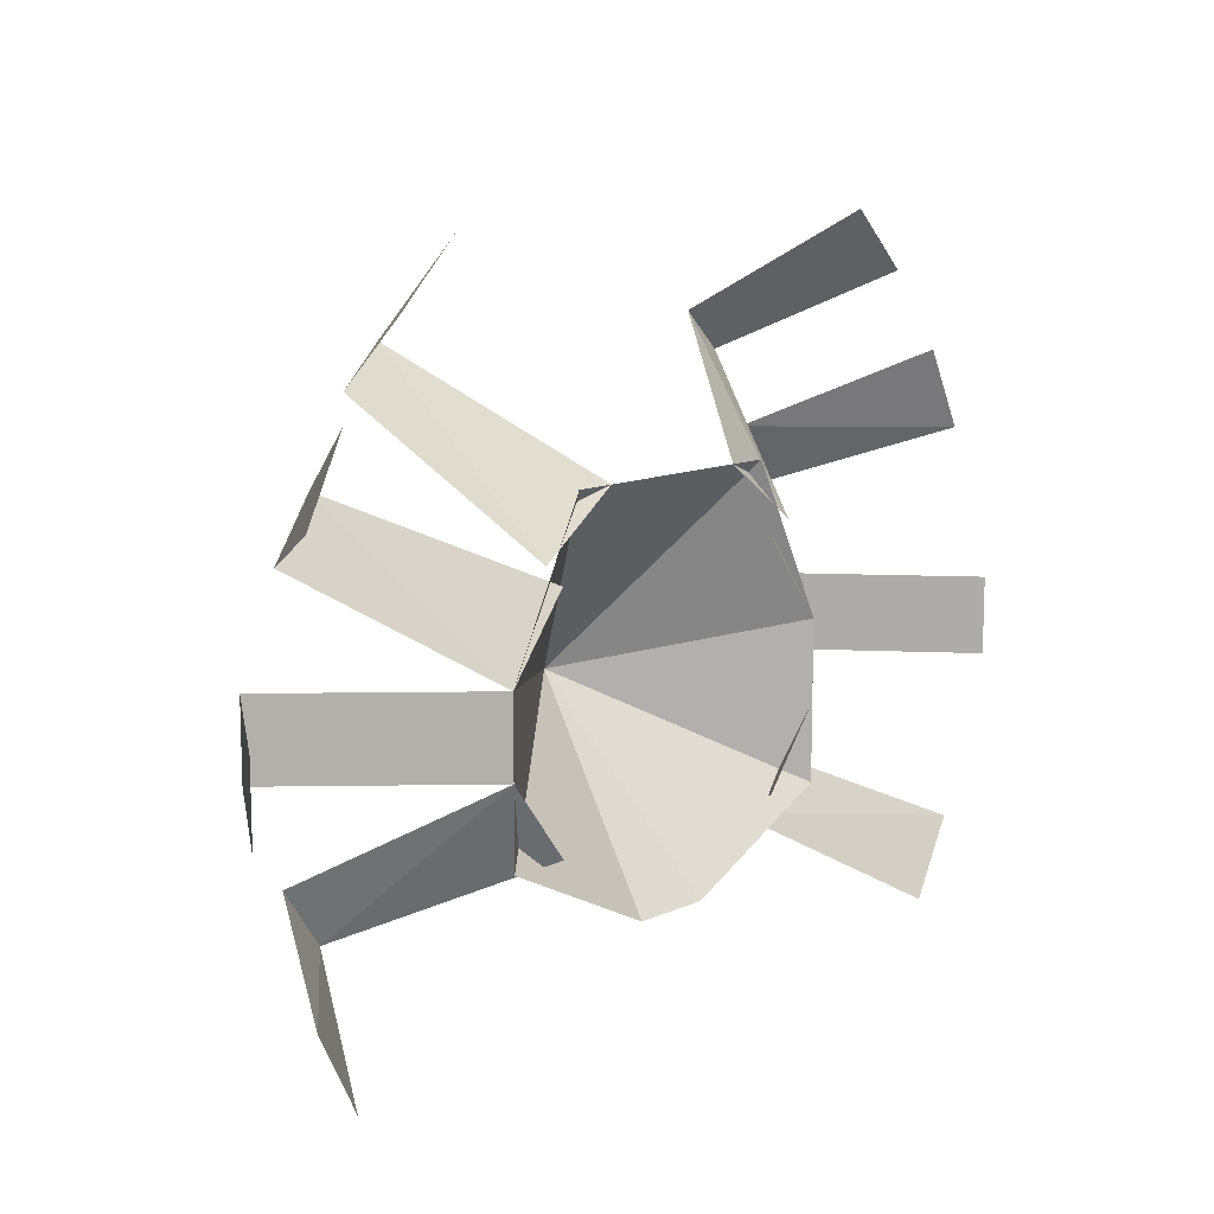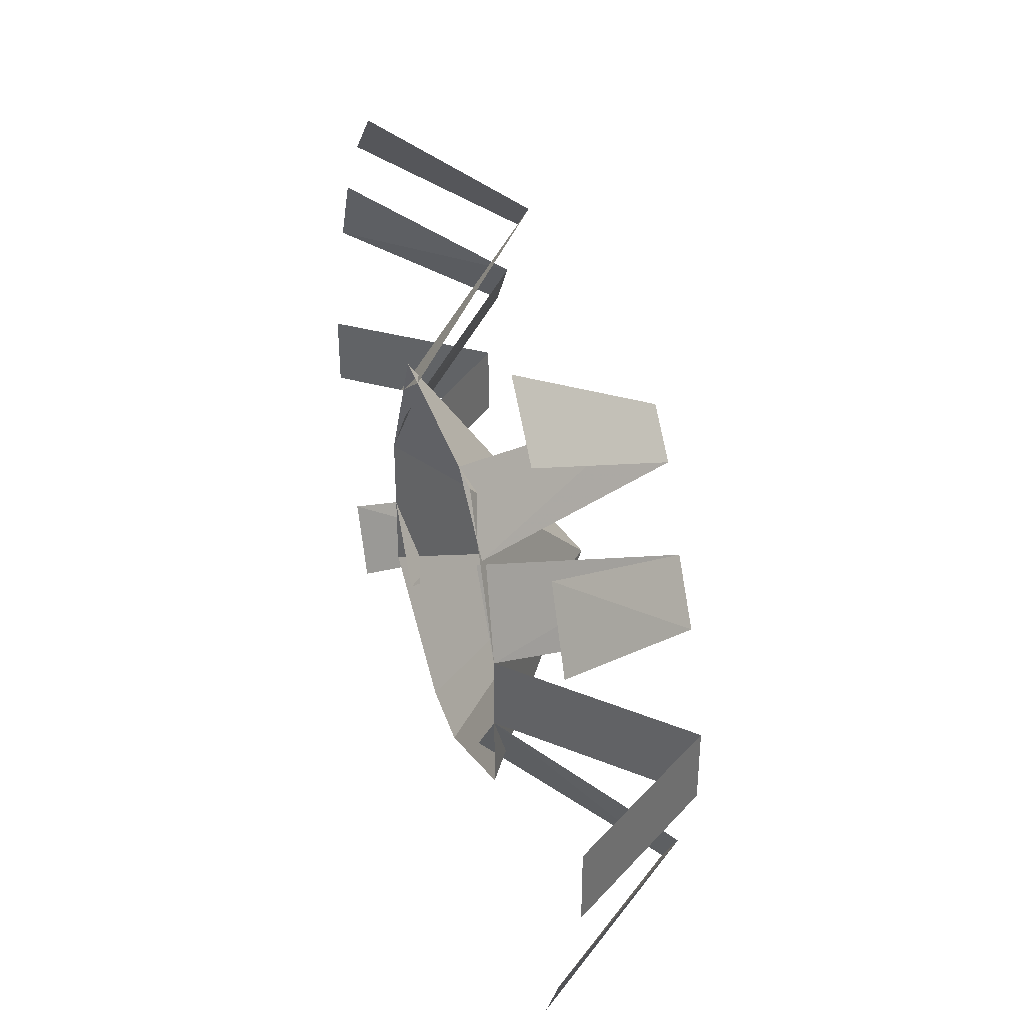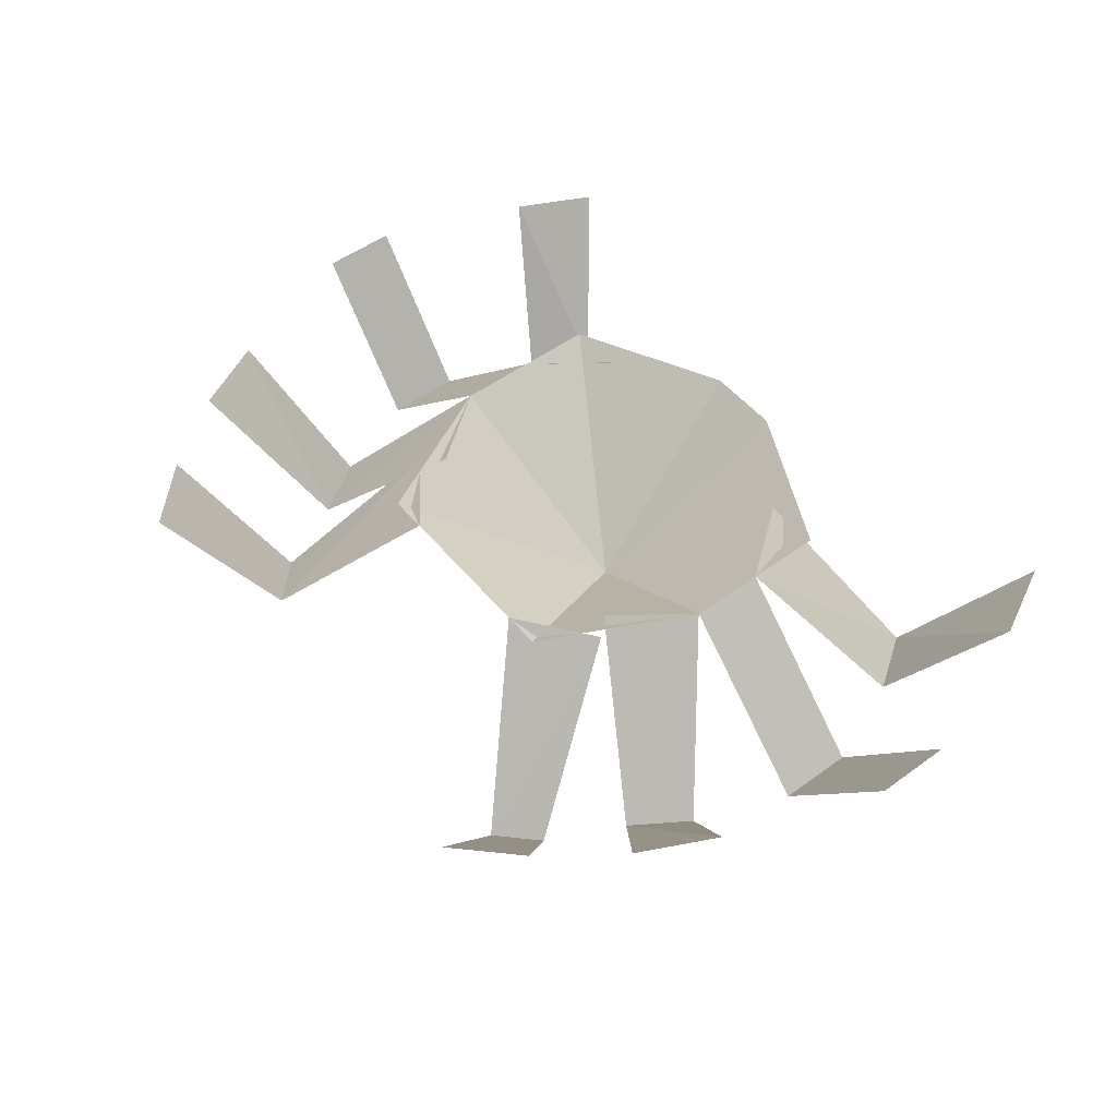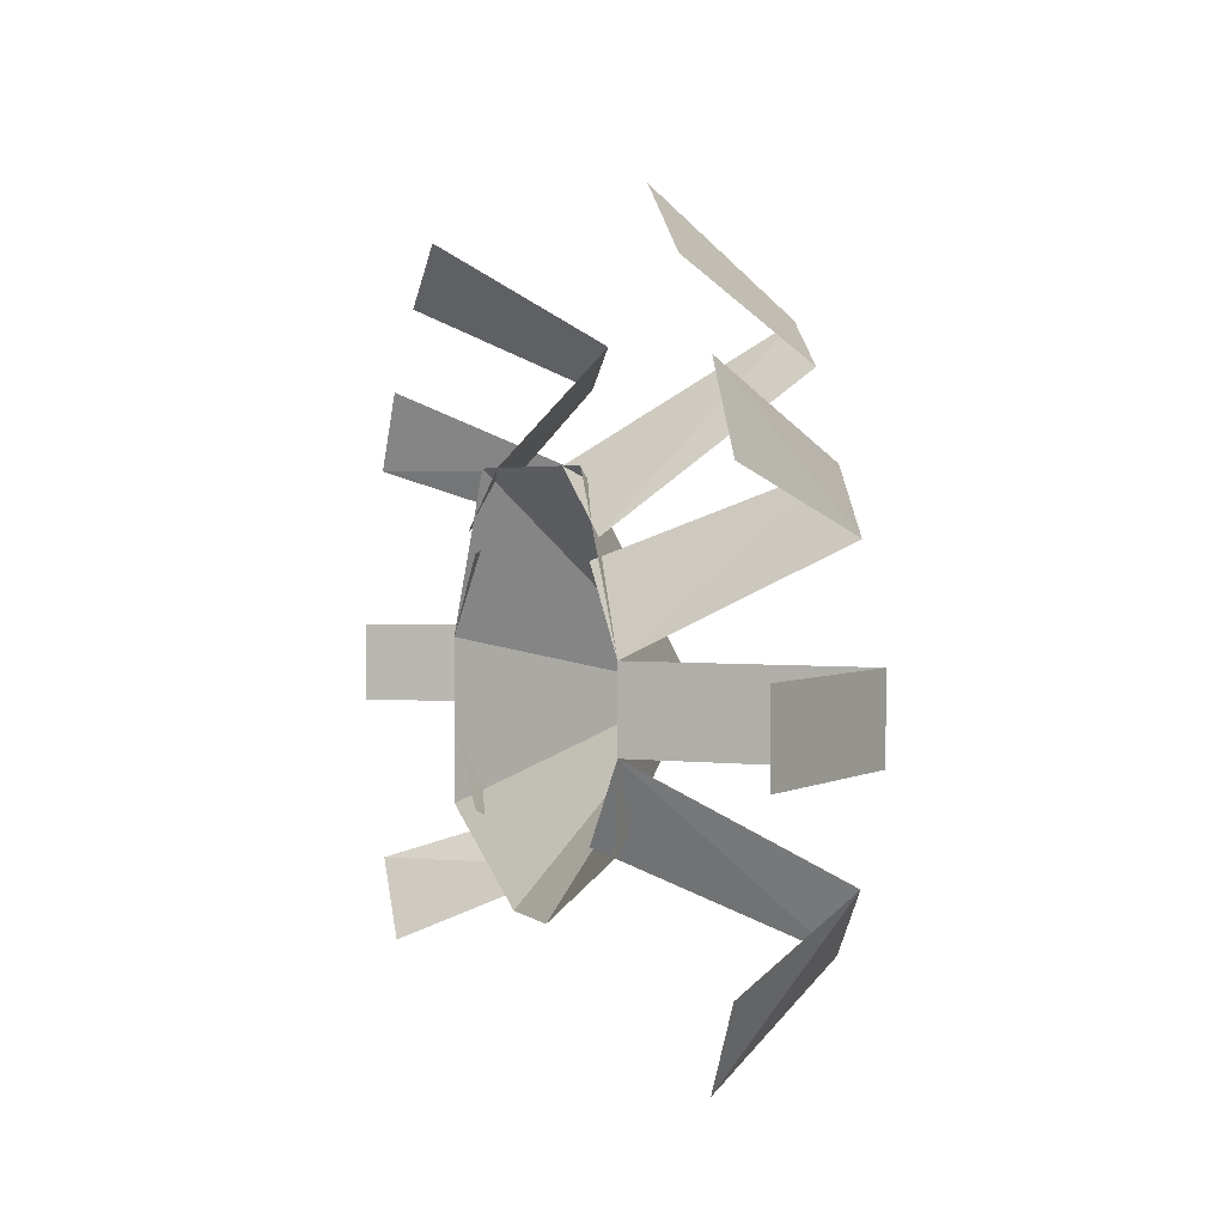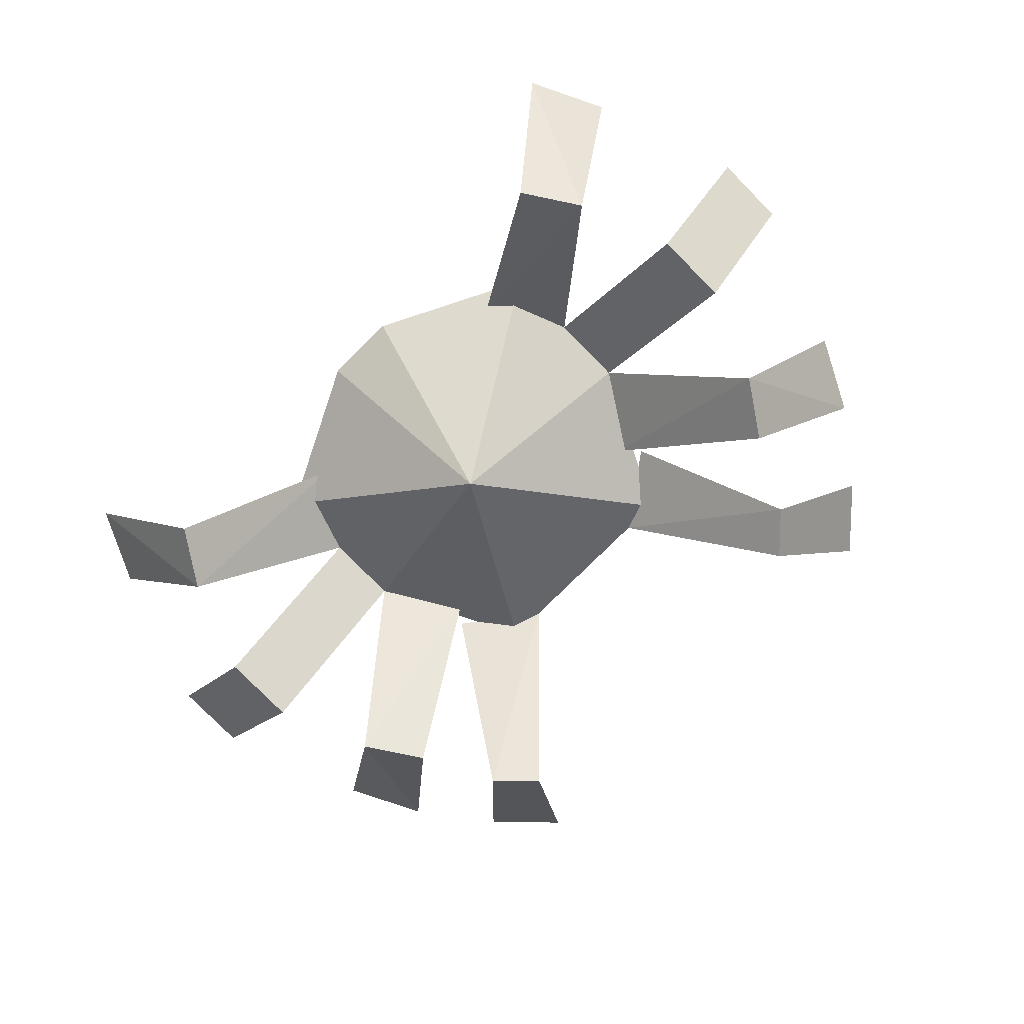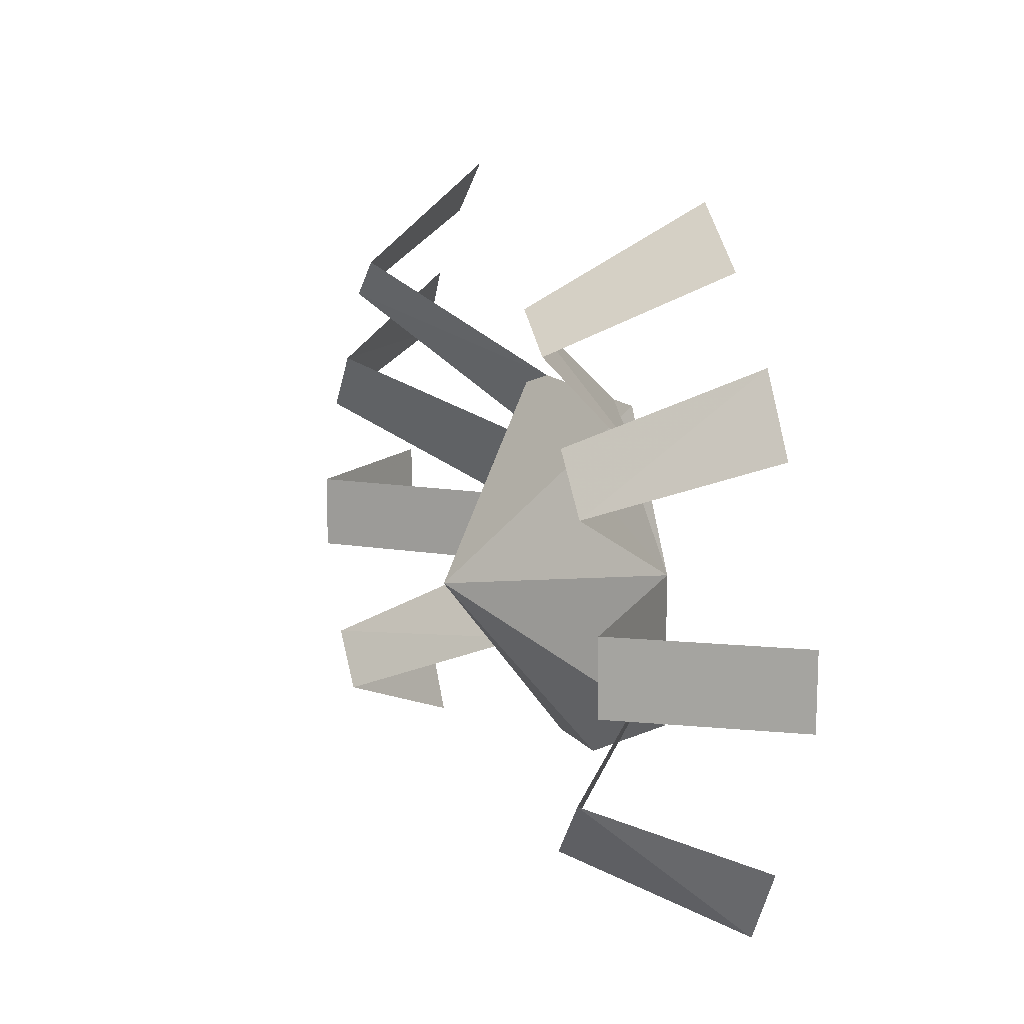
<metadata>
{"format":"obj","ext":"obj","renderer":"f3d","projection":"perspective","resolution":1024,"background":"white","views":[{"elev":11.7,"azim":133.0,"up":"+Z"},{"elev":36.4,"azim":-107.0,"up":"+Z"},{"elev":51.4,"azim":51.6,"up":"+Y"},{"elev":2.5,"azim":-112.9,"up":"+Z"},{"elev":-78.8,"azim":-135.4,"up":"+Y"},{"elev":13.6,"azim":65.1,"up":"+Z"}]}
</metadata>
<code>
v -0.04688 0 0.07812
v -0.07812 0 0.01562
v 0 -0.0625 0
v 0.04688 0 0.07812
v 0.07812 0 0.01562
v 0.07812 0 -0.04688
v 0.01562 0 -0.07812
v -0.01562 0 -0.07812
v -0.07812 0 -0.04688
v 0.1875 0 0.01562
v 0.1875 0 -0.01562
v 0.1406 -0.0625 -0.01562
v 0.1406 -0.0625 0.01562
v 0.07812 0 -0.01562
v 0.1641 0 -0.07812
v 0.1484 0 -0.1094
v 0.1094 -0.0625 -0.07812
v 0.125 -0.0625 -0.05469
v 0.05469 0 -0.04688
v 0.125 -0.0625 0.05469
v 0.1094 -0.0625 0.07812
v 0.1484 0 0.1094
v 0.1641 0 0.07812
v 0.05469 0 0.04688
v 0.09375 -0.0625 0.1094
v 0.07812 -0.0625 0.125
v 0.1016 0 0.1641
v 0.125 0 0.1406
v 0.03125 0 0.07812
v 0.0625 0 0.05469
v -0.1406 -0.0625 0.01562
v -0.1406 -0.0625 -0.01562
v -0.1875 0 -0.01562
v -0.1875 0 0.01562
v -0.07812 0 -0.01562
v -0.125 -0.0625 -0.05469
v -0.1094 -0.0625 -0.07812
v -0.1484 0 -0.1094
v -0.1641 0 -0.07812
v -0.05469 0 -0.04688
v -0.1641 0 0.07812
v -0.1484 0 0.1094
v -0.1094 -0.0625 0.07812
v -0.125 -0.0625 0.05469
v -0.05469 0 0.04688
v -0.125 0 0.1406
v -0.1016 0 0.1641
v -0.07812 -0.0625 0.125
v -0.09375 -0.0625 0.1094
v -0.0625 0 0.05469
v -0.03125 0 0.07812
f 1 2 3
f 1 3 4
f 4 3 5
f 5 3 6
f 6 3 7
f 7 3 8
f 8 3 9
f 9 3 2
f 10 11 12
f 10 12 13
f 10 13 11
f 11 13 12
f 12 13 5
f 12 5 14
f 12 14 13
f 13 14 5
f 15 16 17
f 15 17 18
f 15 18 16
f 16 18 17
f 17 18 14
f 17 14 19
f 17 19 18
f 18 19 14
f 20 21 22
f 20 22 23
f 20 23 21
f 20 21 24
f 20 24 5
f 20 5 21
f 21 5 24
f 23 22 21
f 25 26 27
f 25 27 28
f 25 28 26
f 25 26 29
f 25 29 30
f 25 30 26
f 26 30 29
f 28 27 26
f 31 32 33
f 31 33 34
f 31 34 32
f 31 32 35
f 31 35 2
f 31 2 32
f 32 2 35
f 34 33 32
f 36 37 38
f 36 38 39
f 36 39 37
f 36 37 40
f 36 40 35
f 36 35 37
f 37 35 40
f 39 38 37
f 41 42 43
f 41 43 44
f 41 44 42
f 42 44 43
f 43 44 2
f 43 2 45
f 43 45 44
f 44 45 2
f 46 47 48
f 46 48 49
f 46 49 47
f 47 49 48
f 48 49 50
f 48 50 51
f 48 51 49
f 49 51 50

</code>
